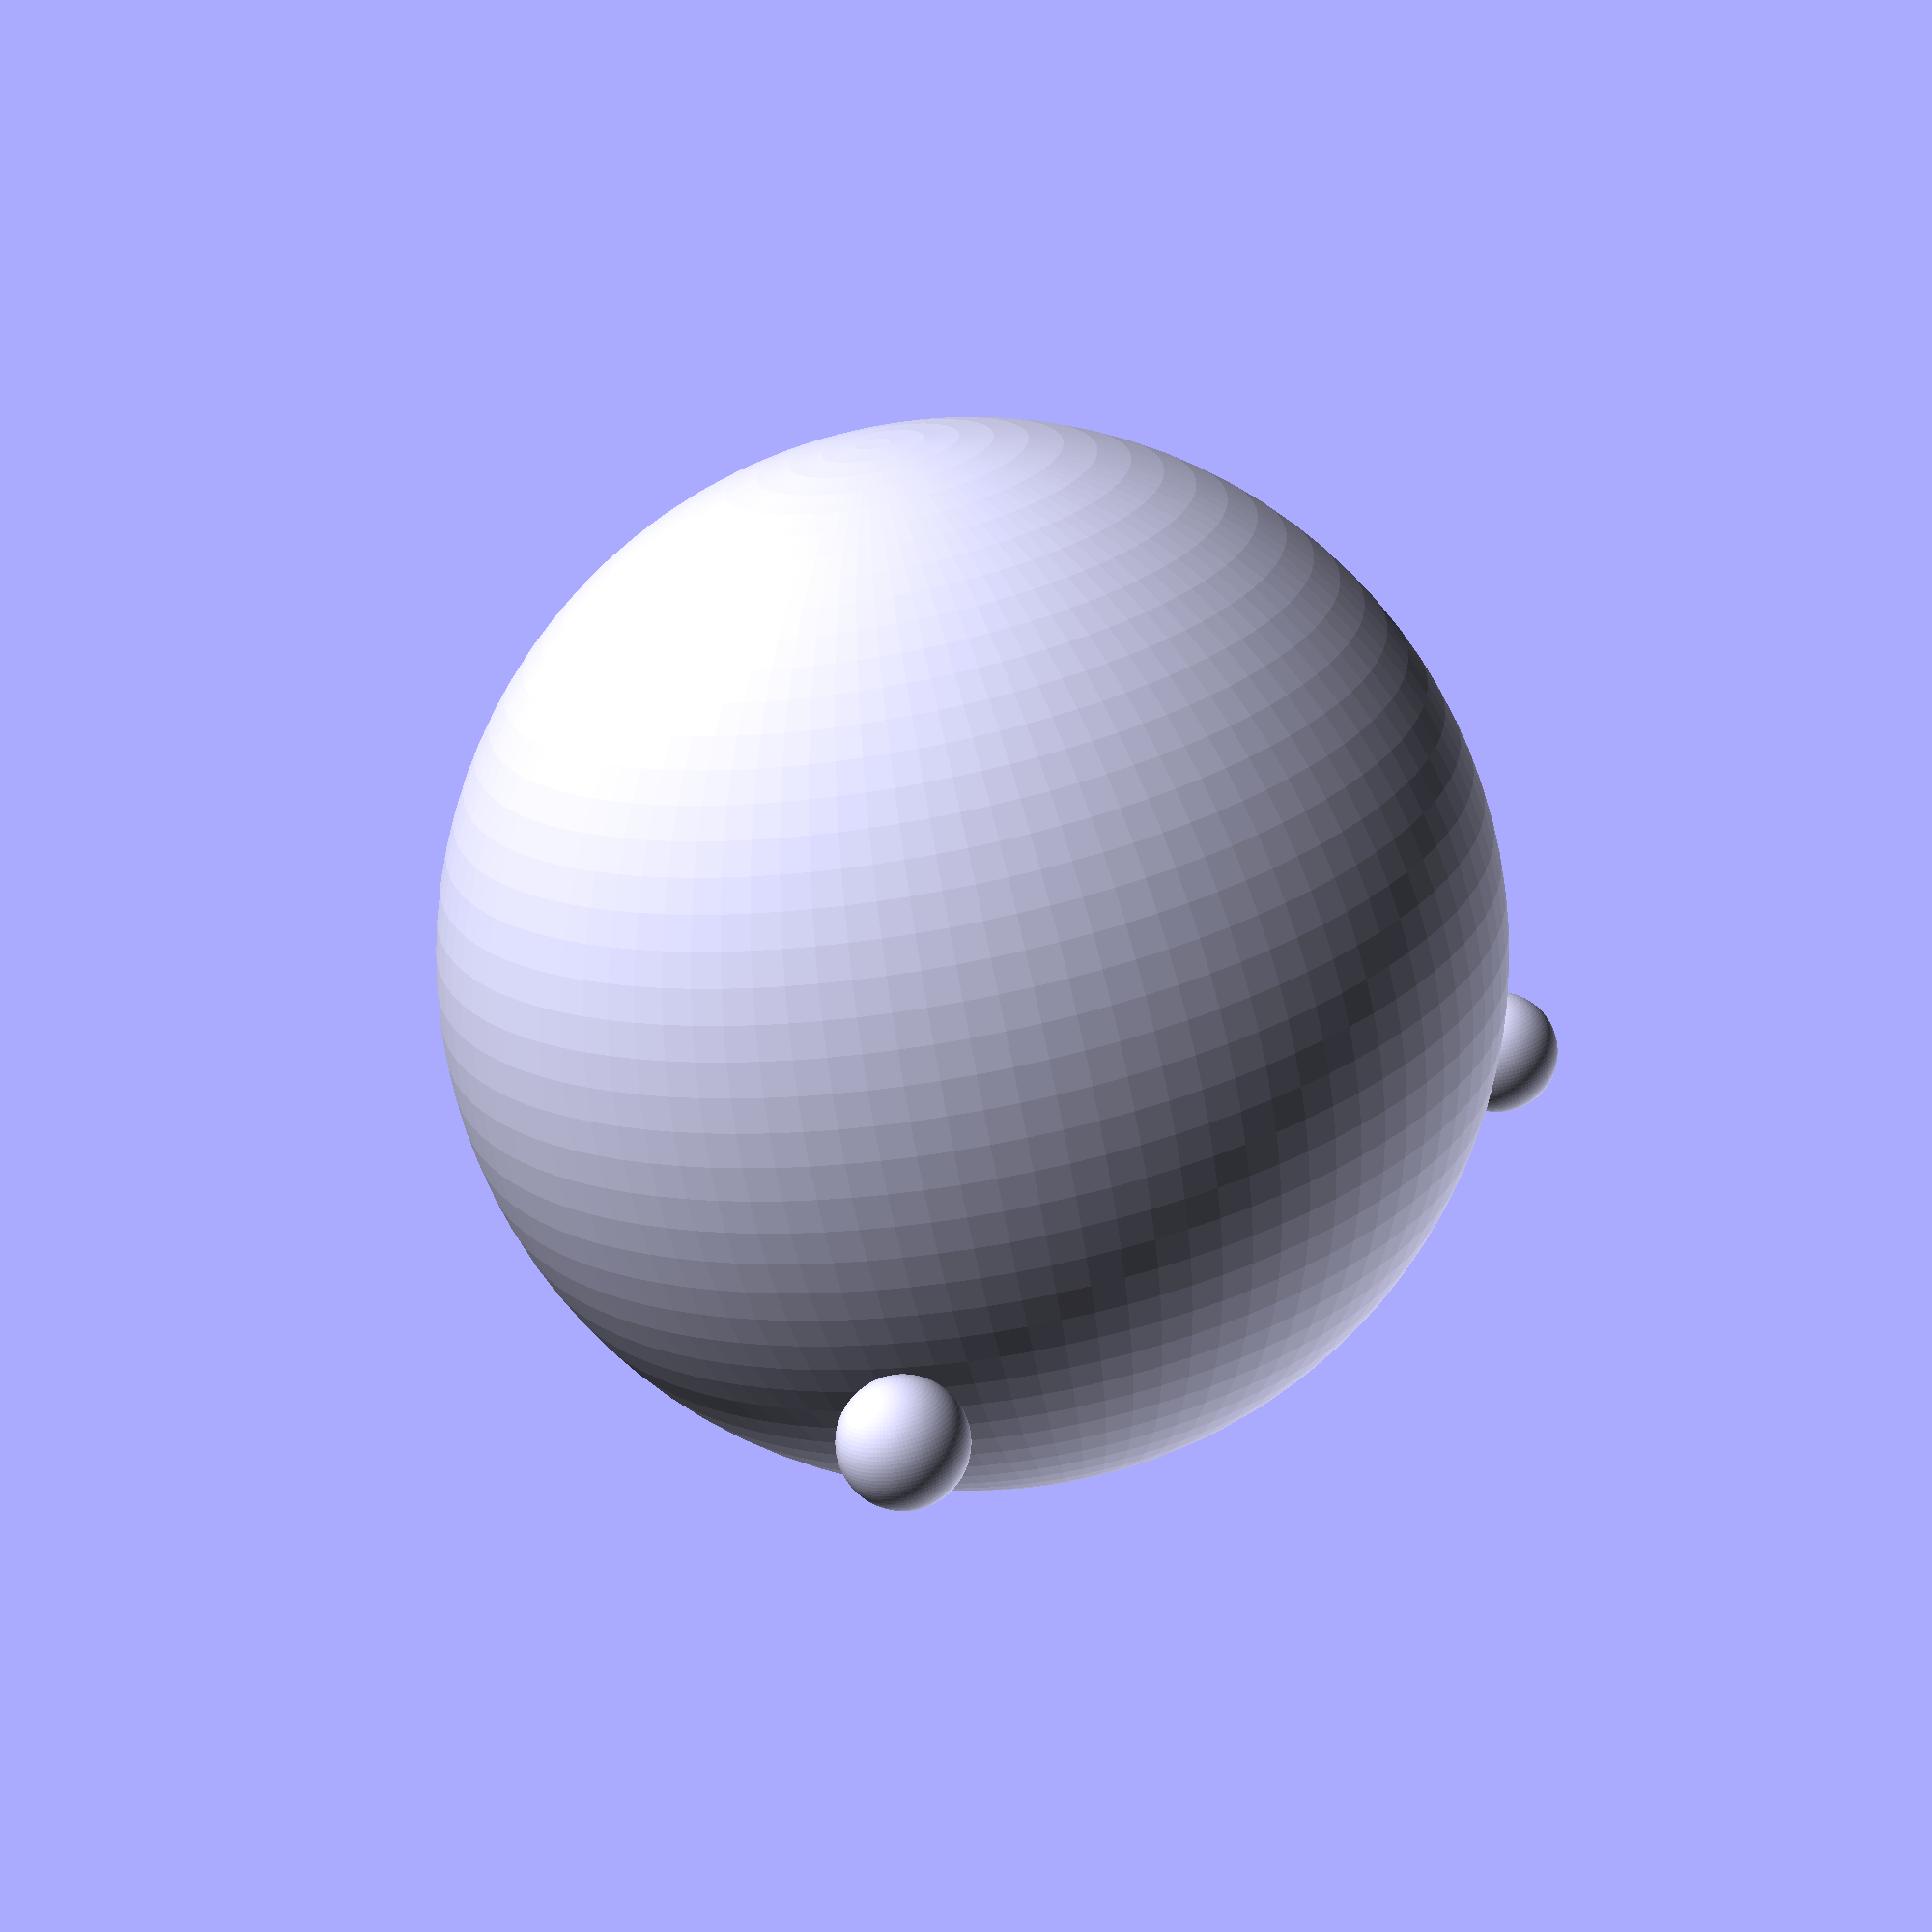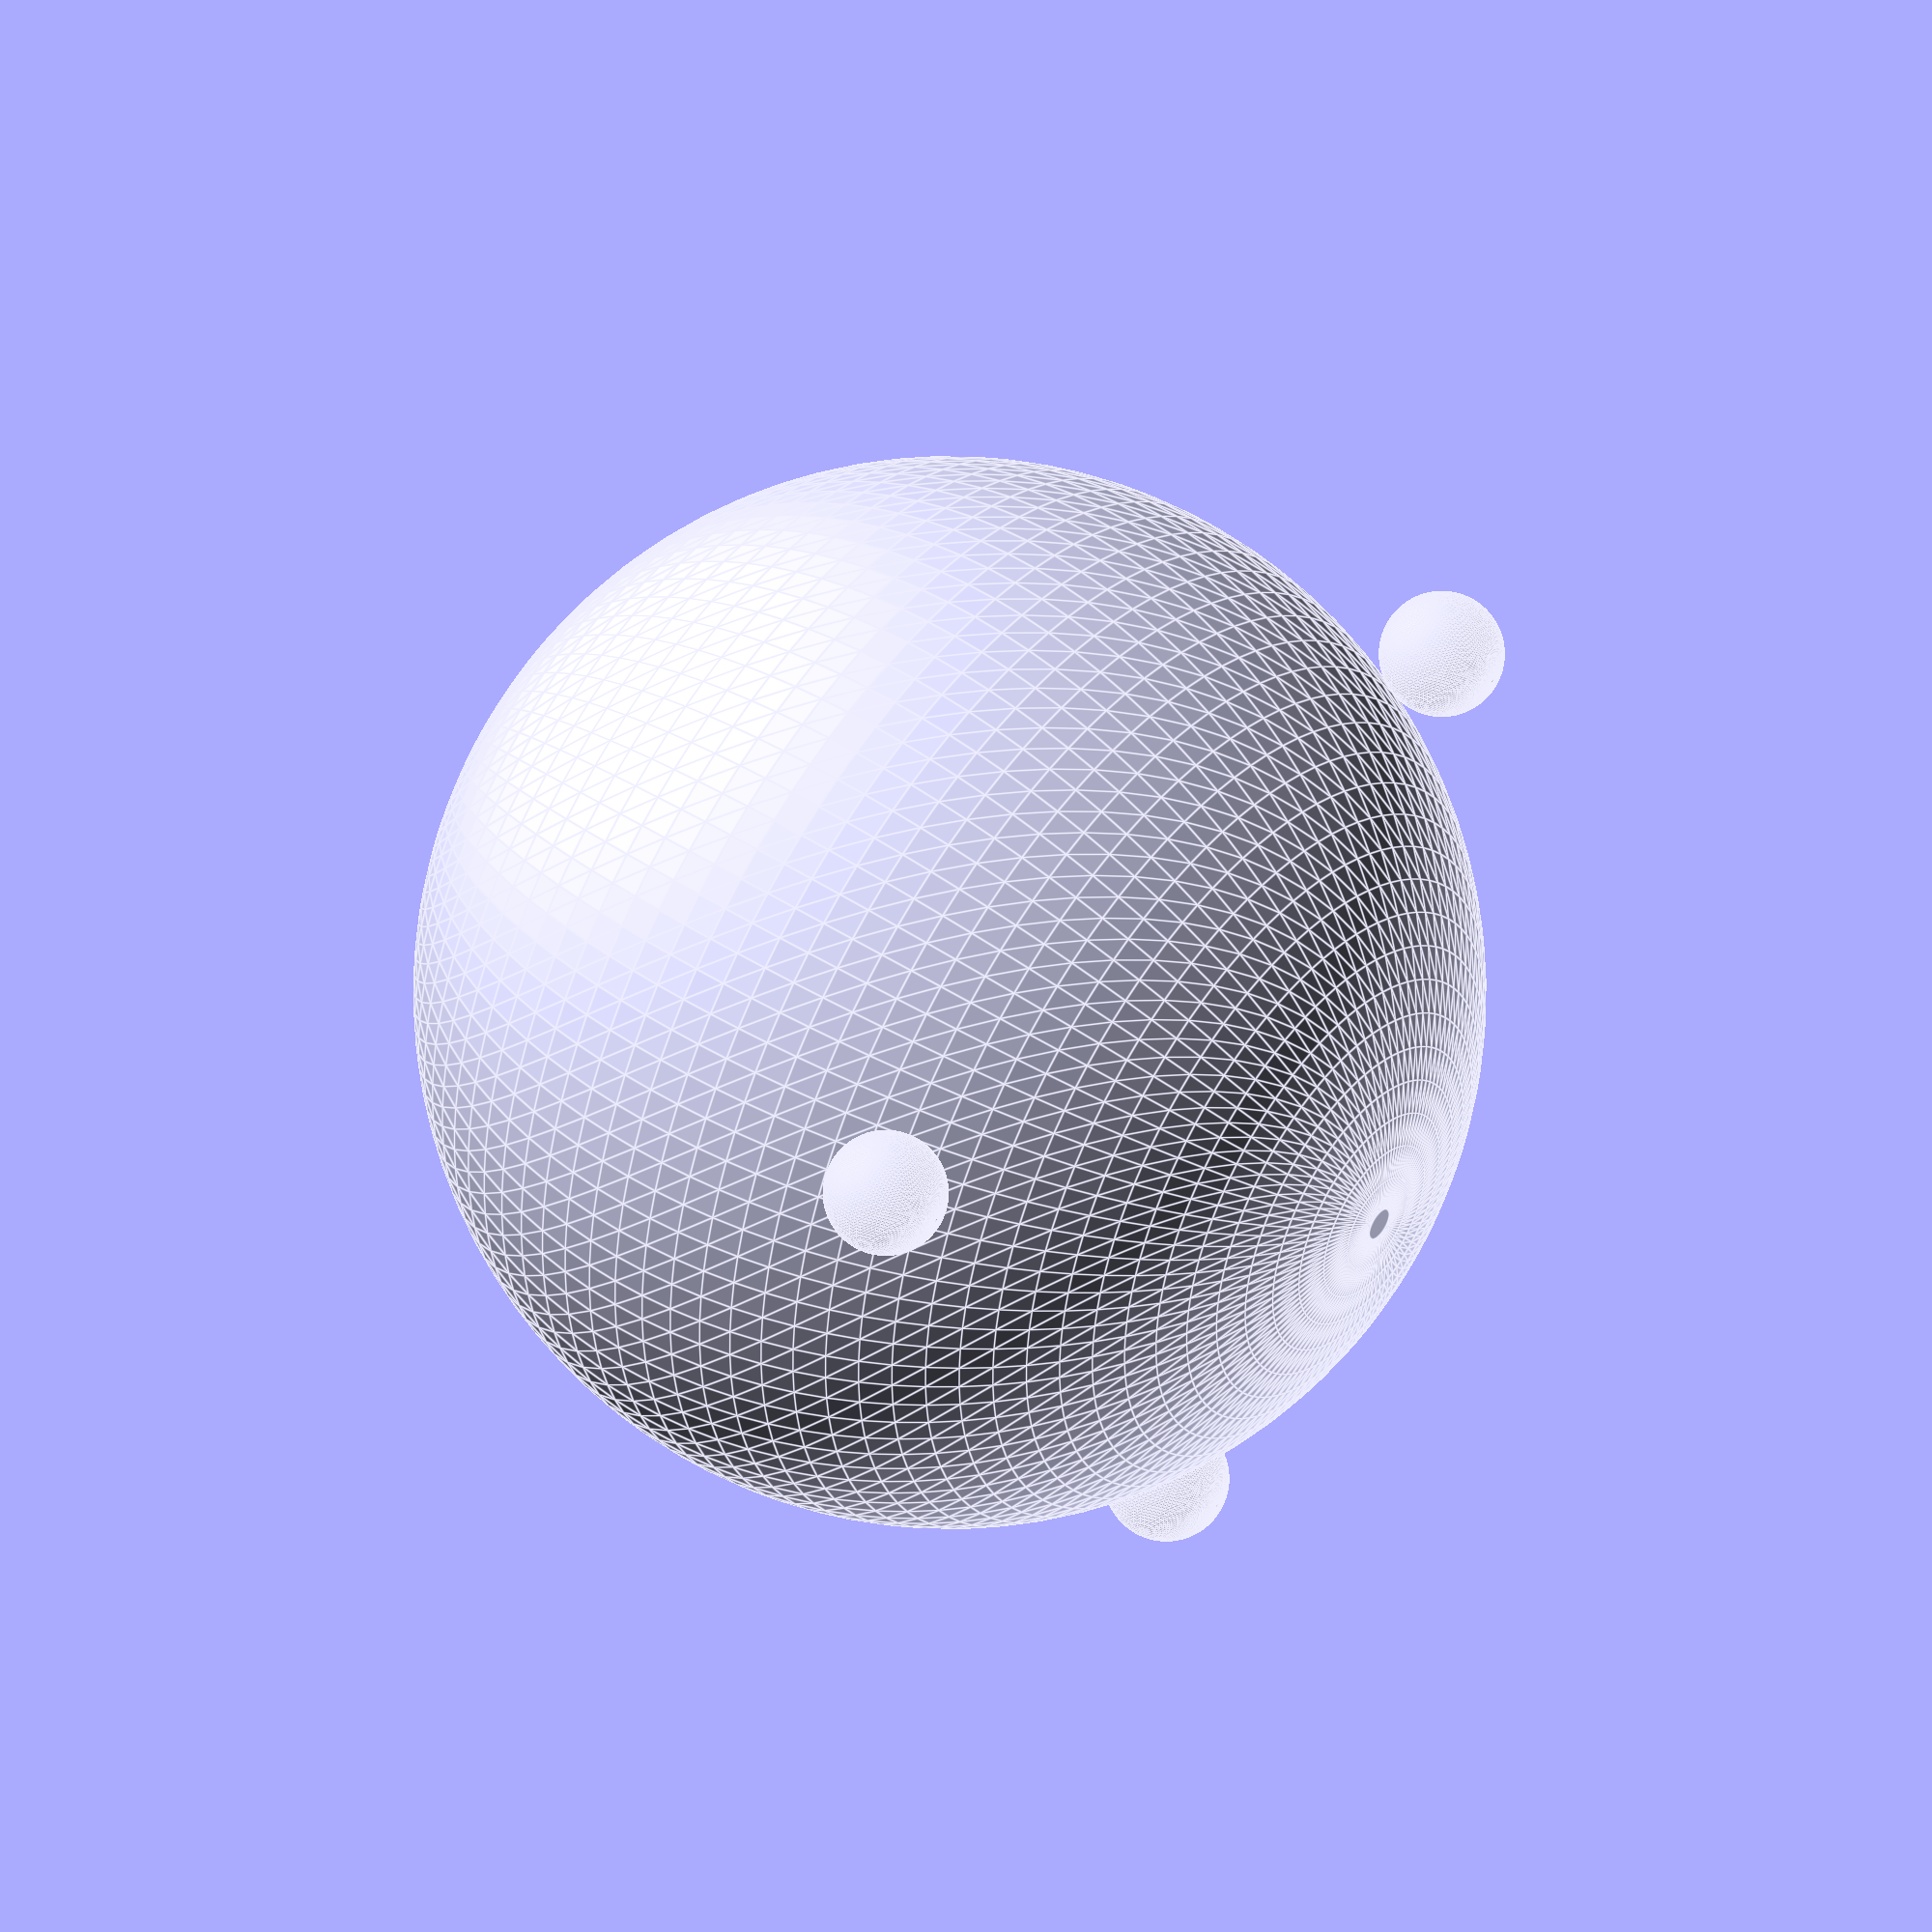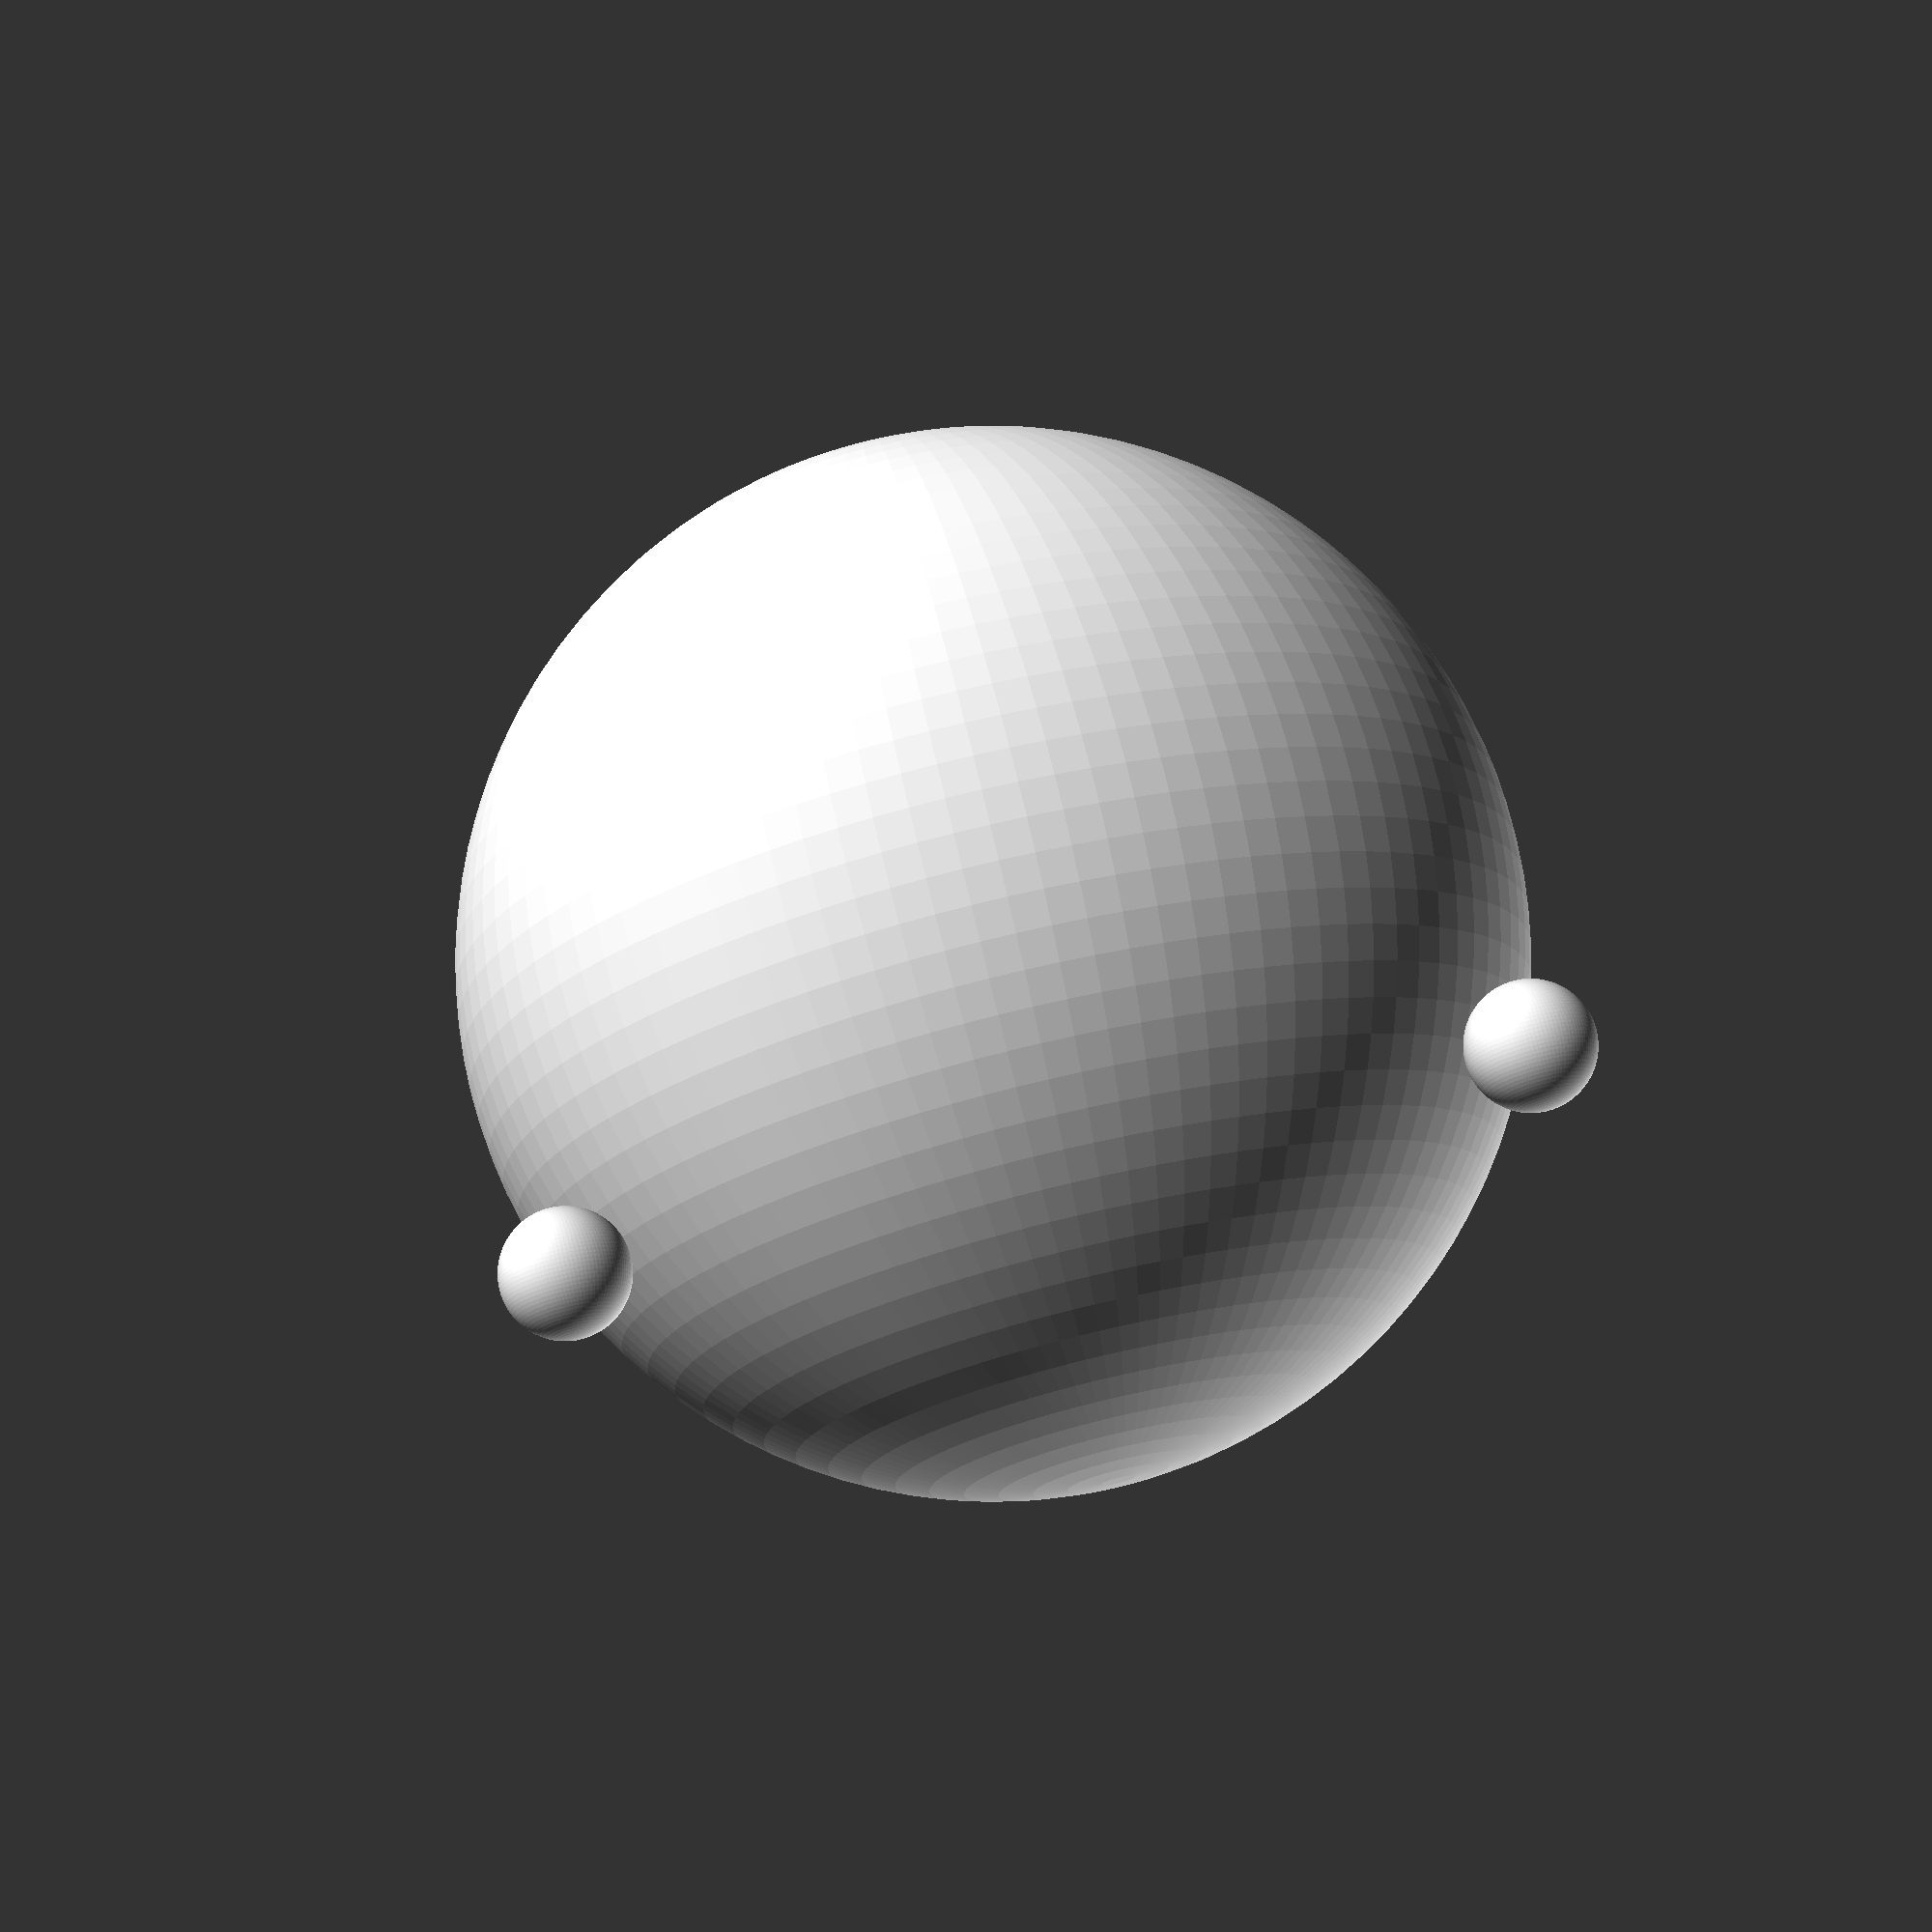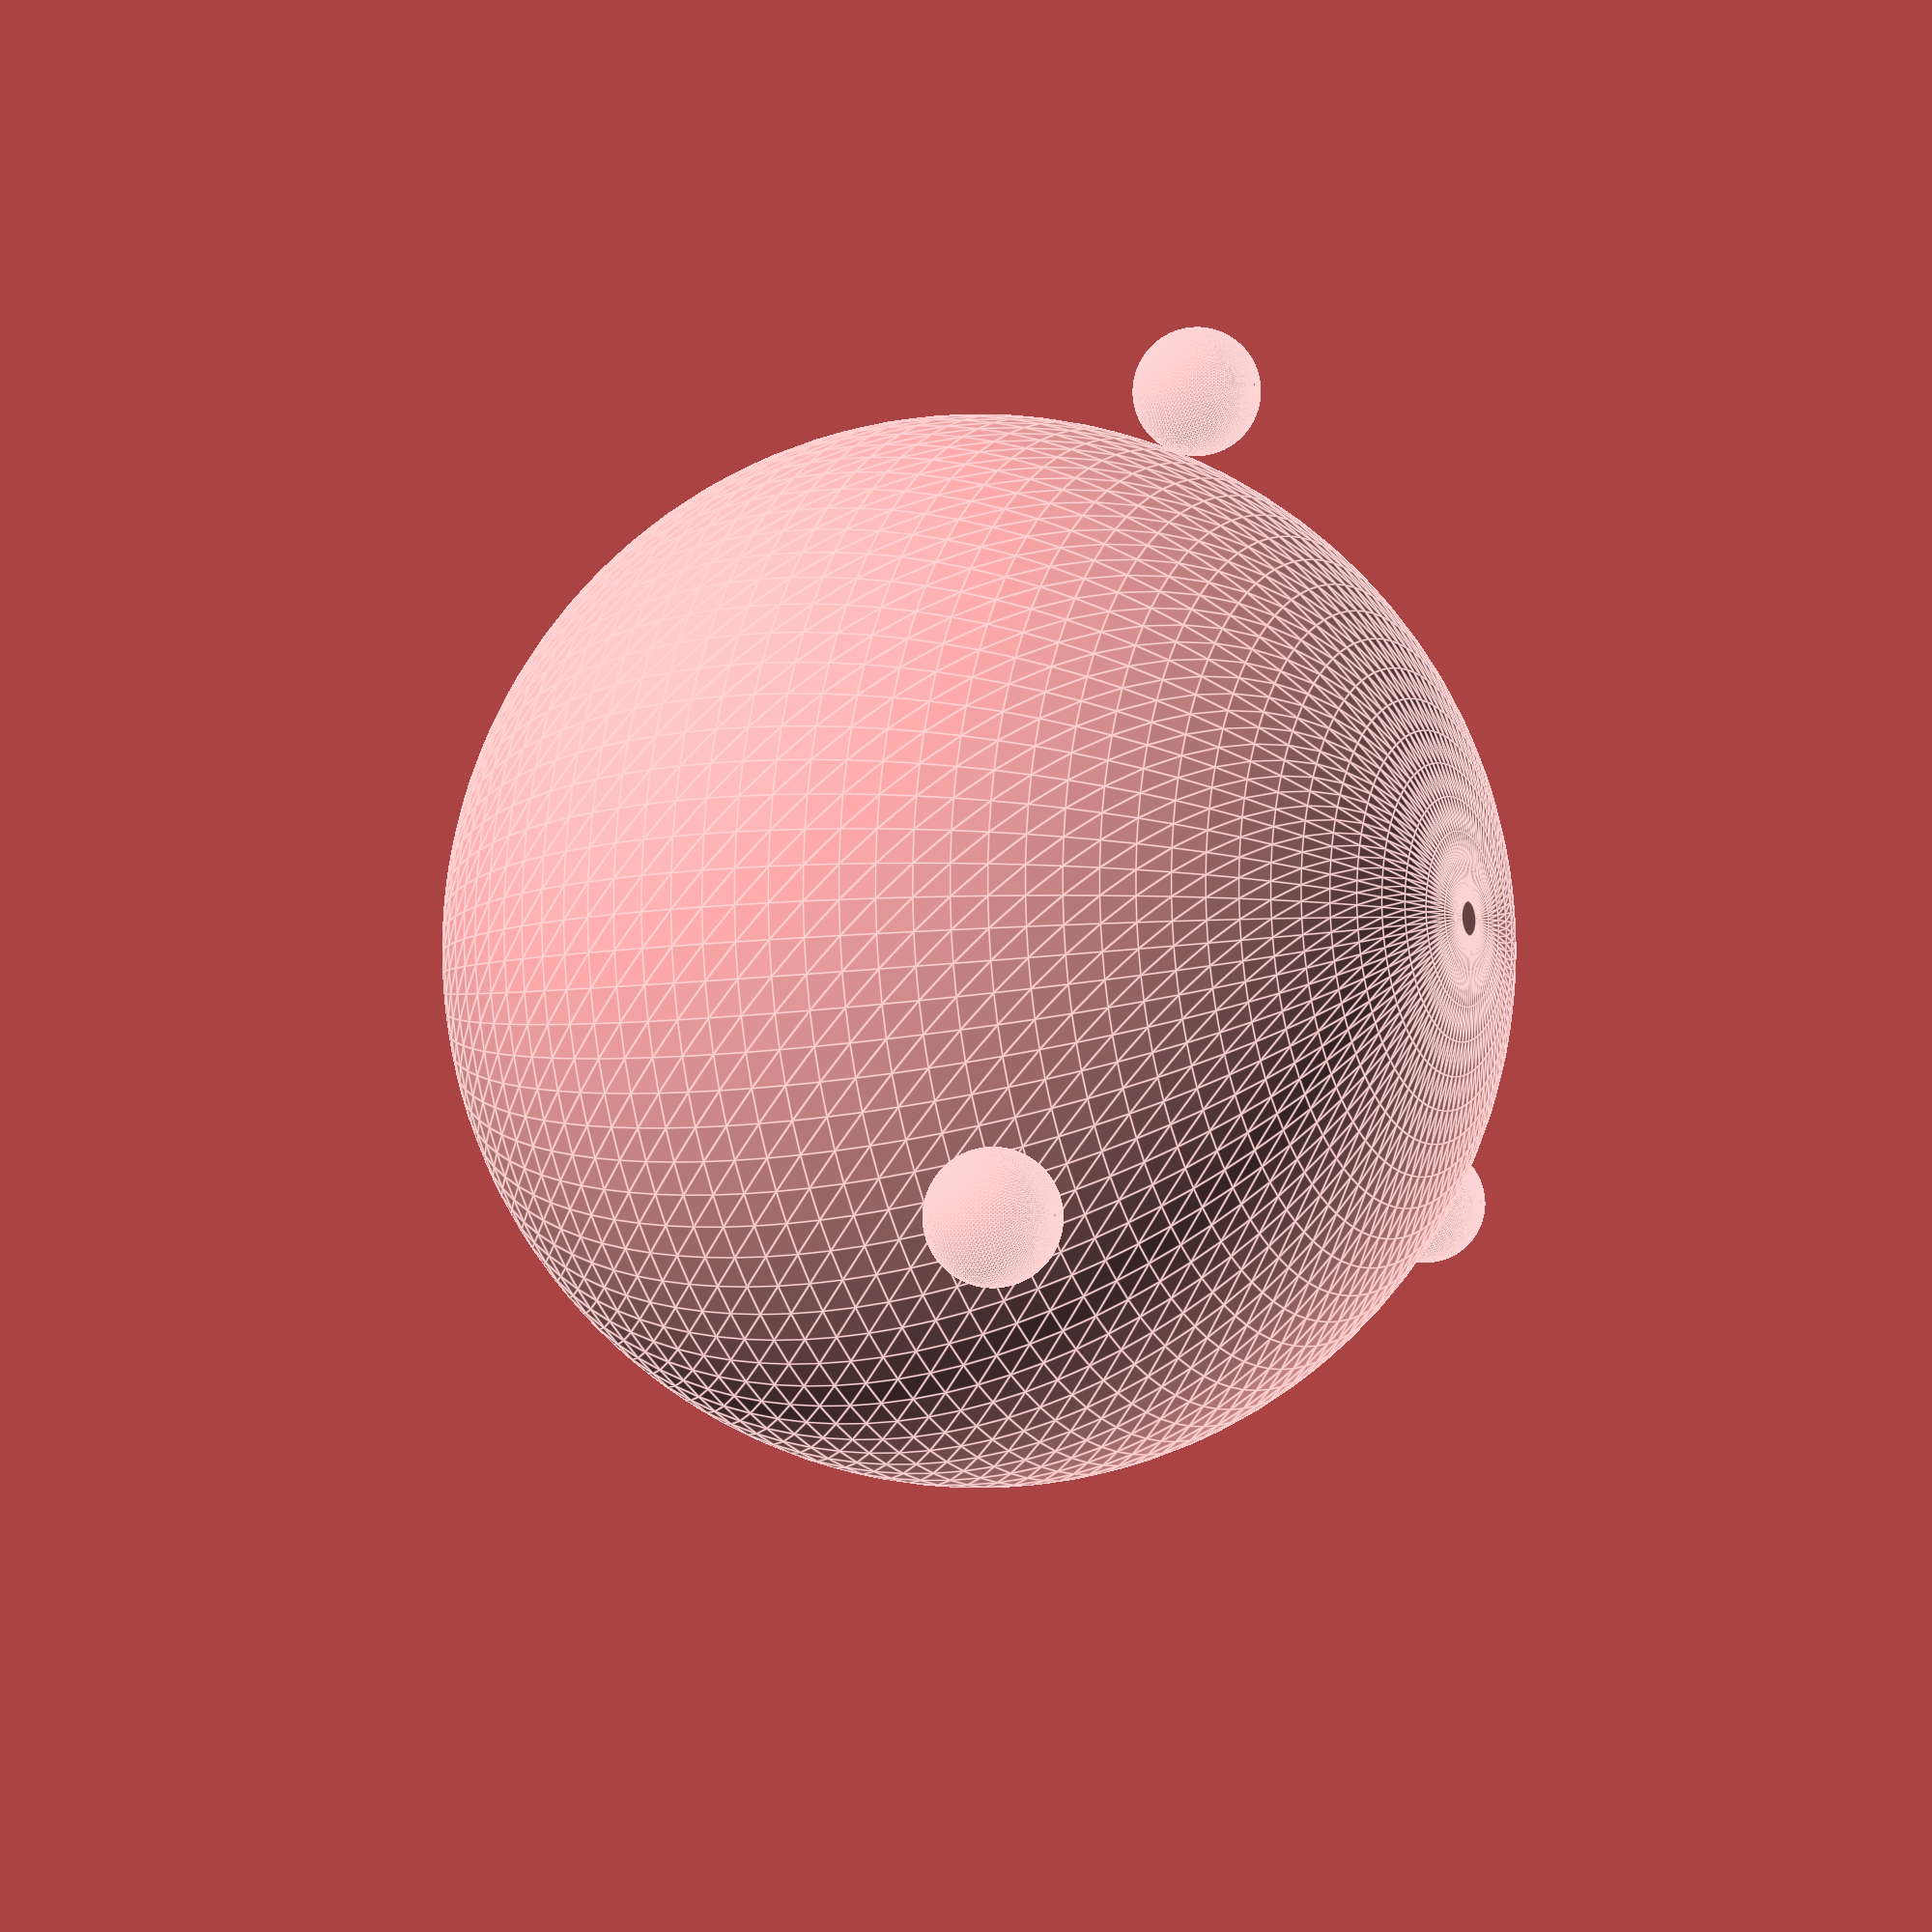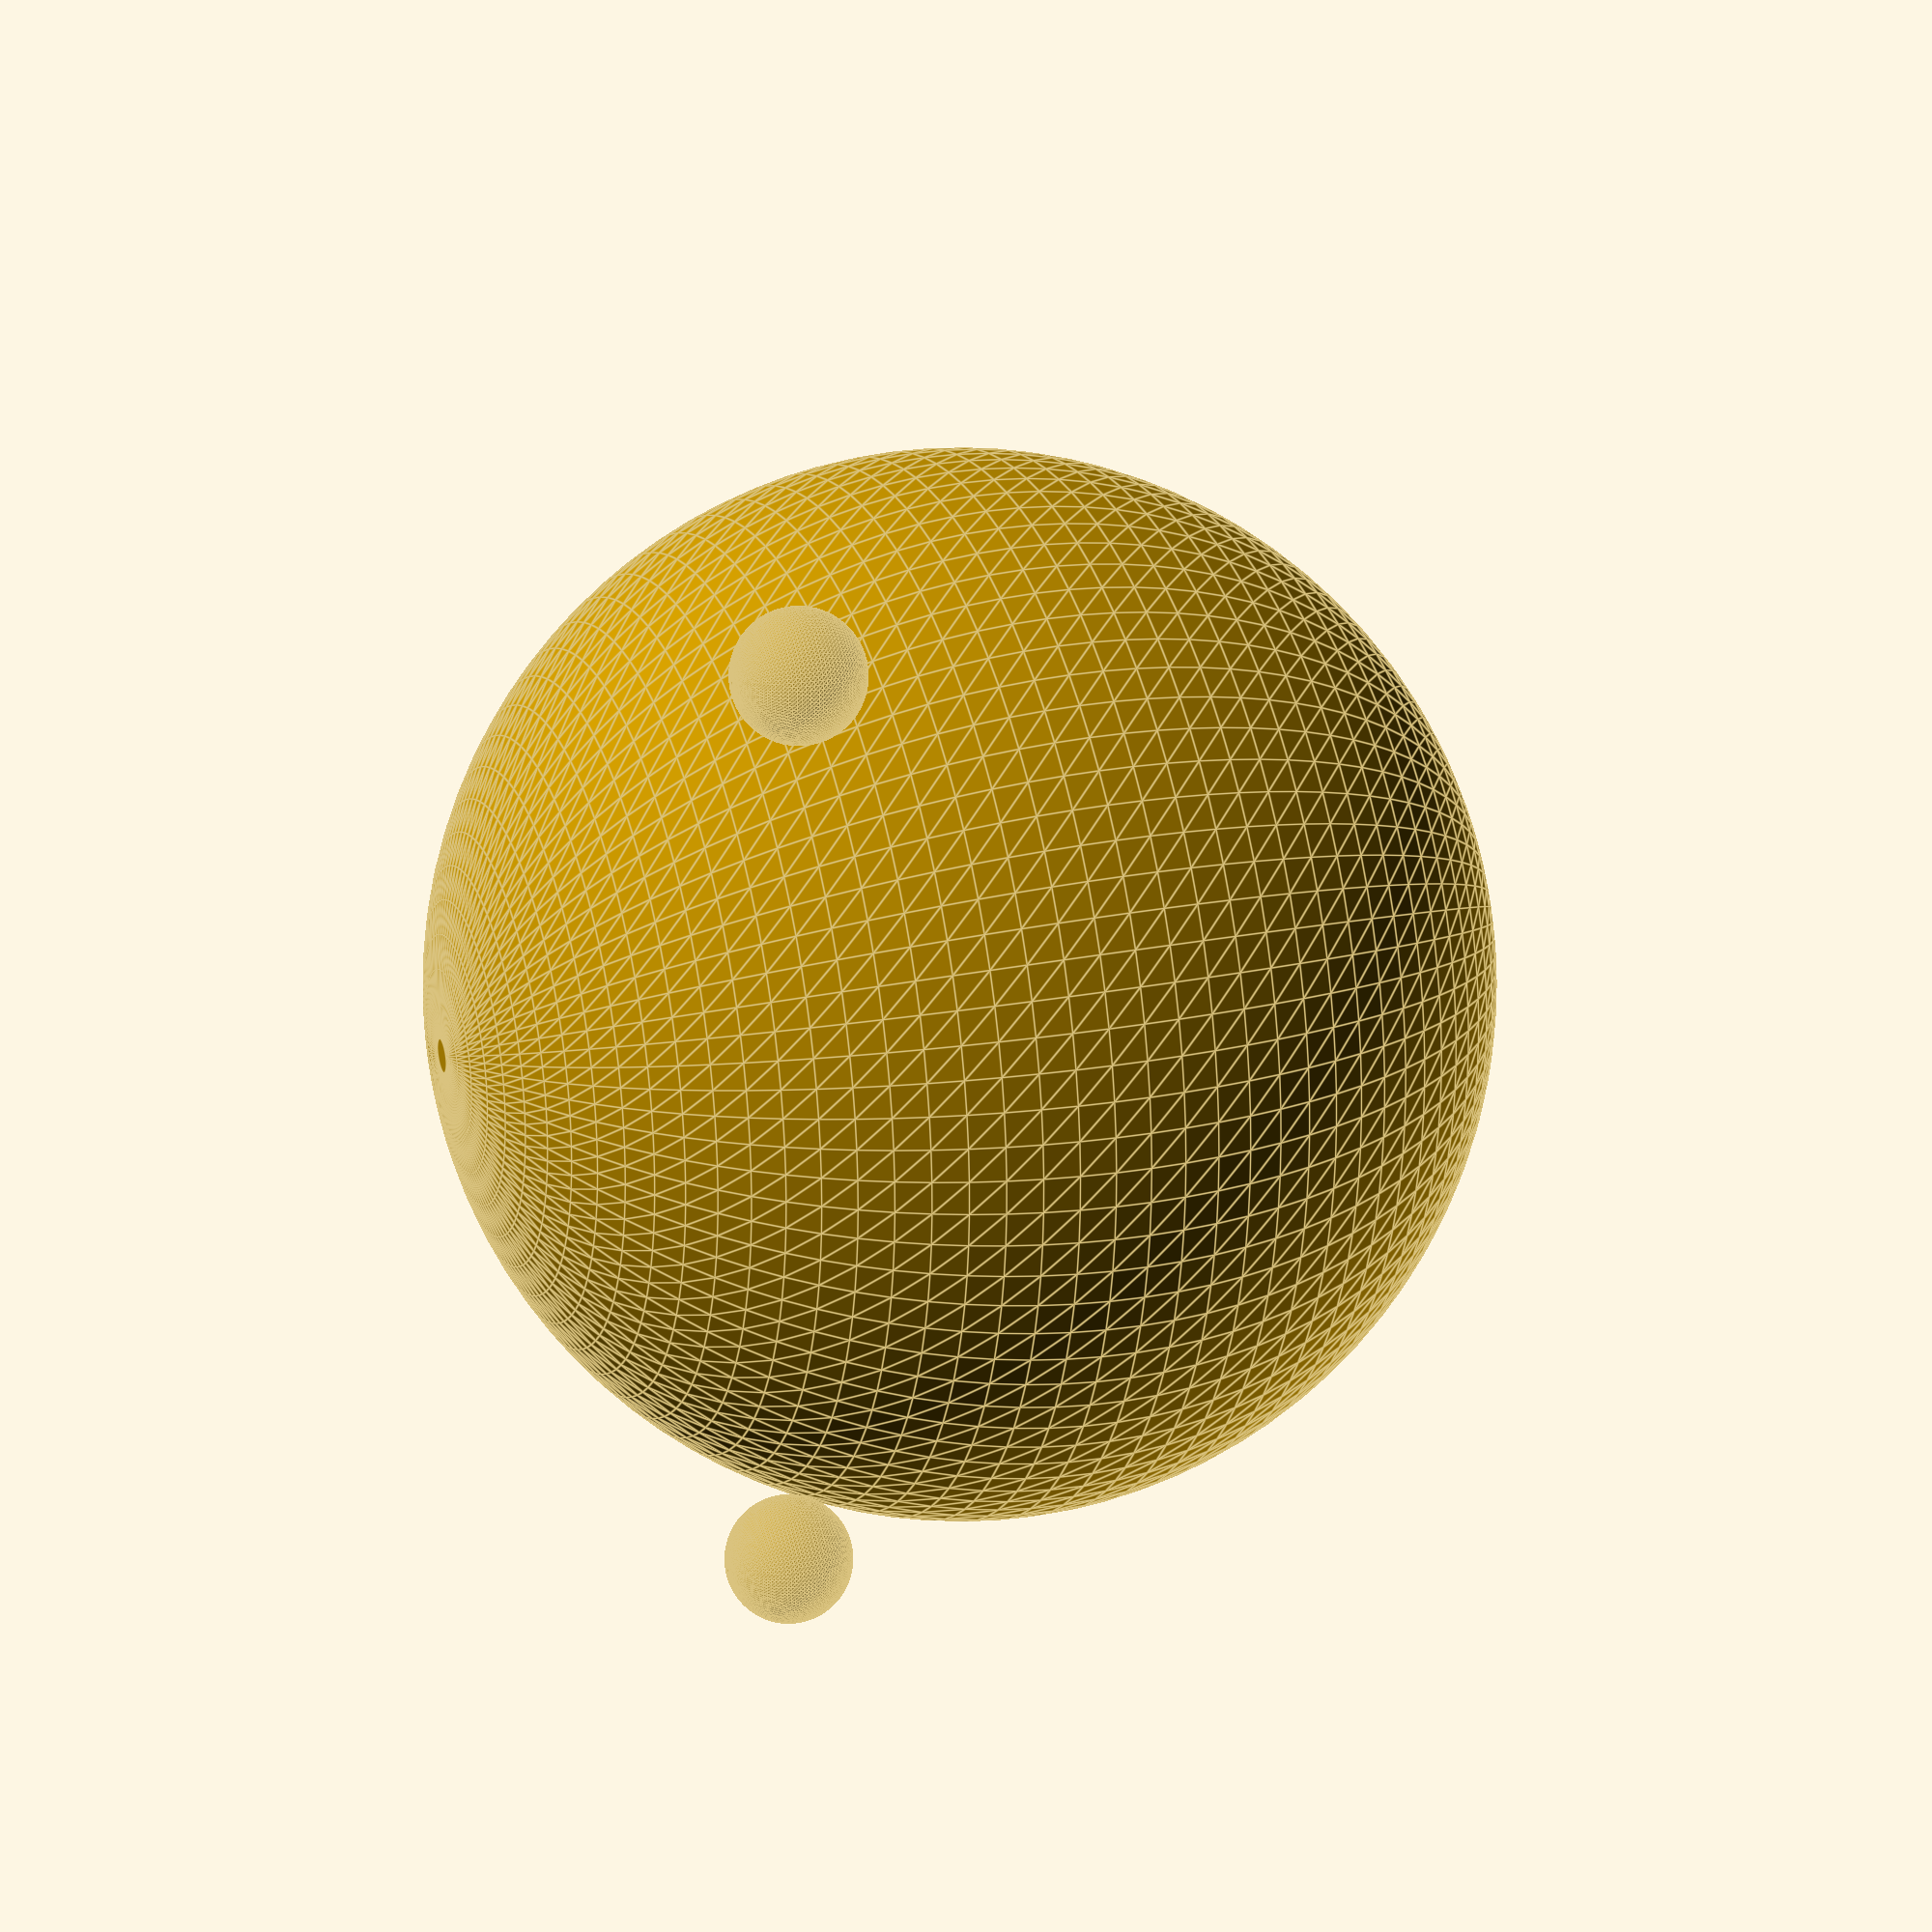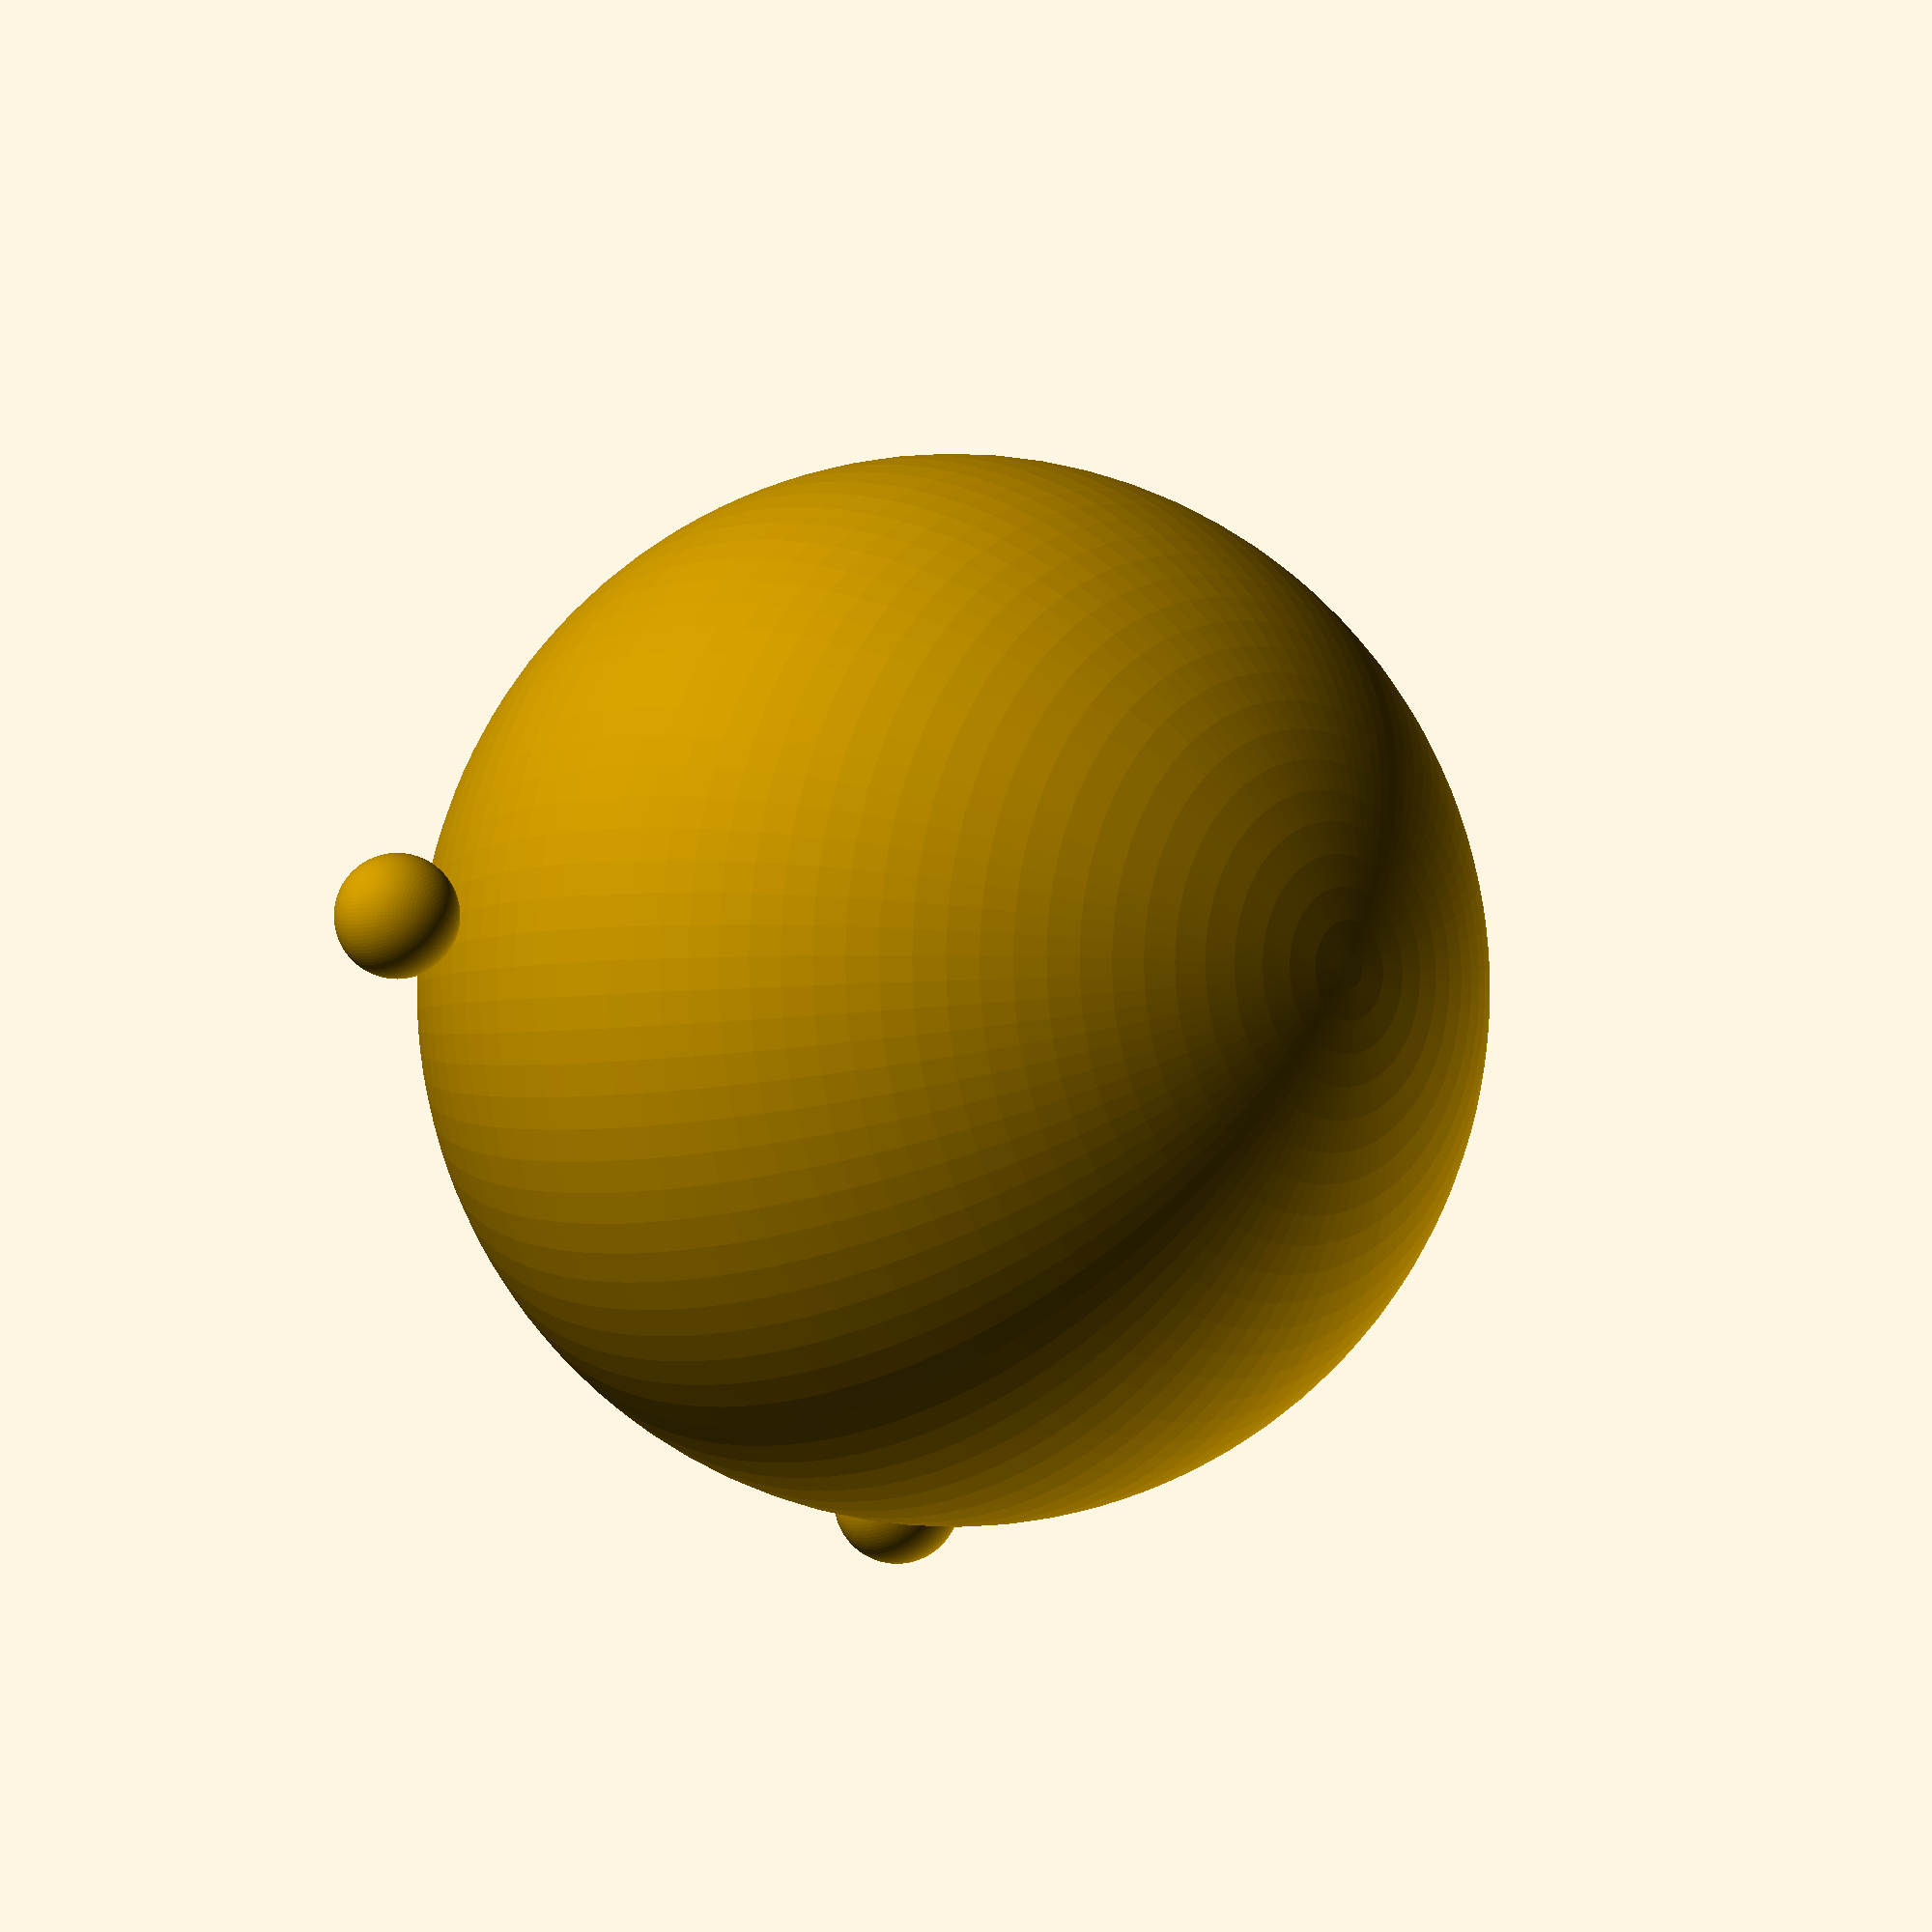
<openscad>
$fn = 100;
union () {
  sphere (r=17);
  translate ([16.98, 0.0, -8.500000000000002]) {
    sphere (r=2);
  }
  translate ([-8.490000000000004, 14.705111356259767, -8.500000000000002]) {
    sphere (r=2);
  }
  translate ([-8.490000000000022, -14.705111356259756, -8.500000000000002]) {
    sphere (r=2);
  }
}

</openscad>
<views>
elev=69.0 azim=102.4 roll=10.4 proj=p view=wireframe
elev=313.9 azim=210.3 roll=126.8 proj=o view=edges
elev=285.4 azim=332.2 roll=166.9 proj=p view=wireframe
elev=186.5 azim=214.0 roll=60.1 proj=p view=edges
elev=338.9 azim=236.0 roll=249.2 proj=p view=edges
elev=3.2 azim=306.7 roll=312.2 proj=o view=wireframe
</views>
